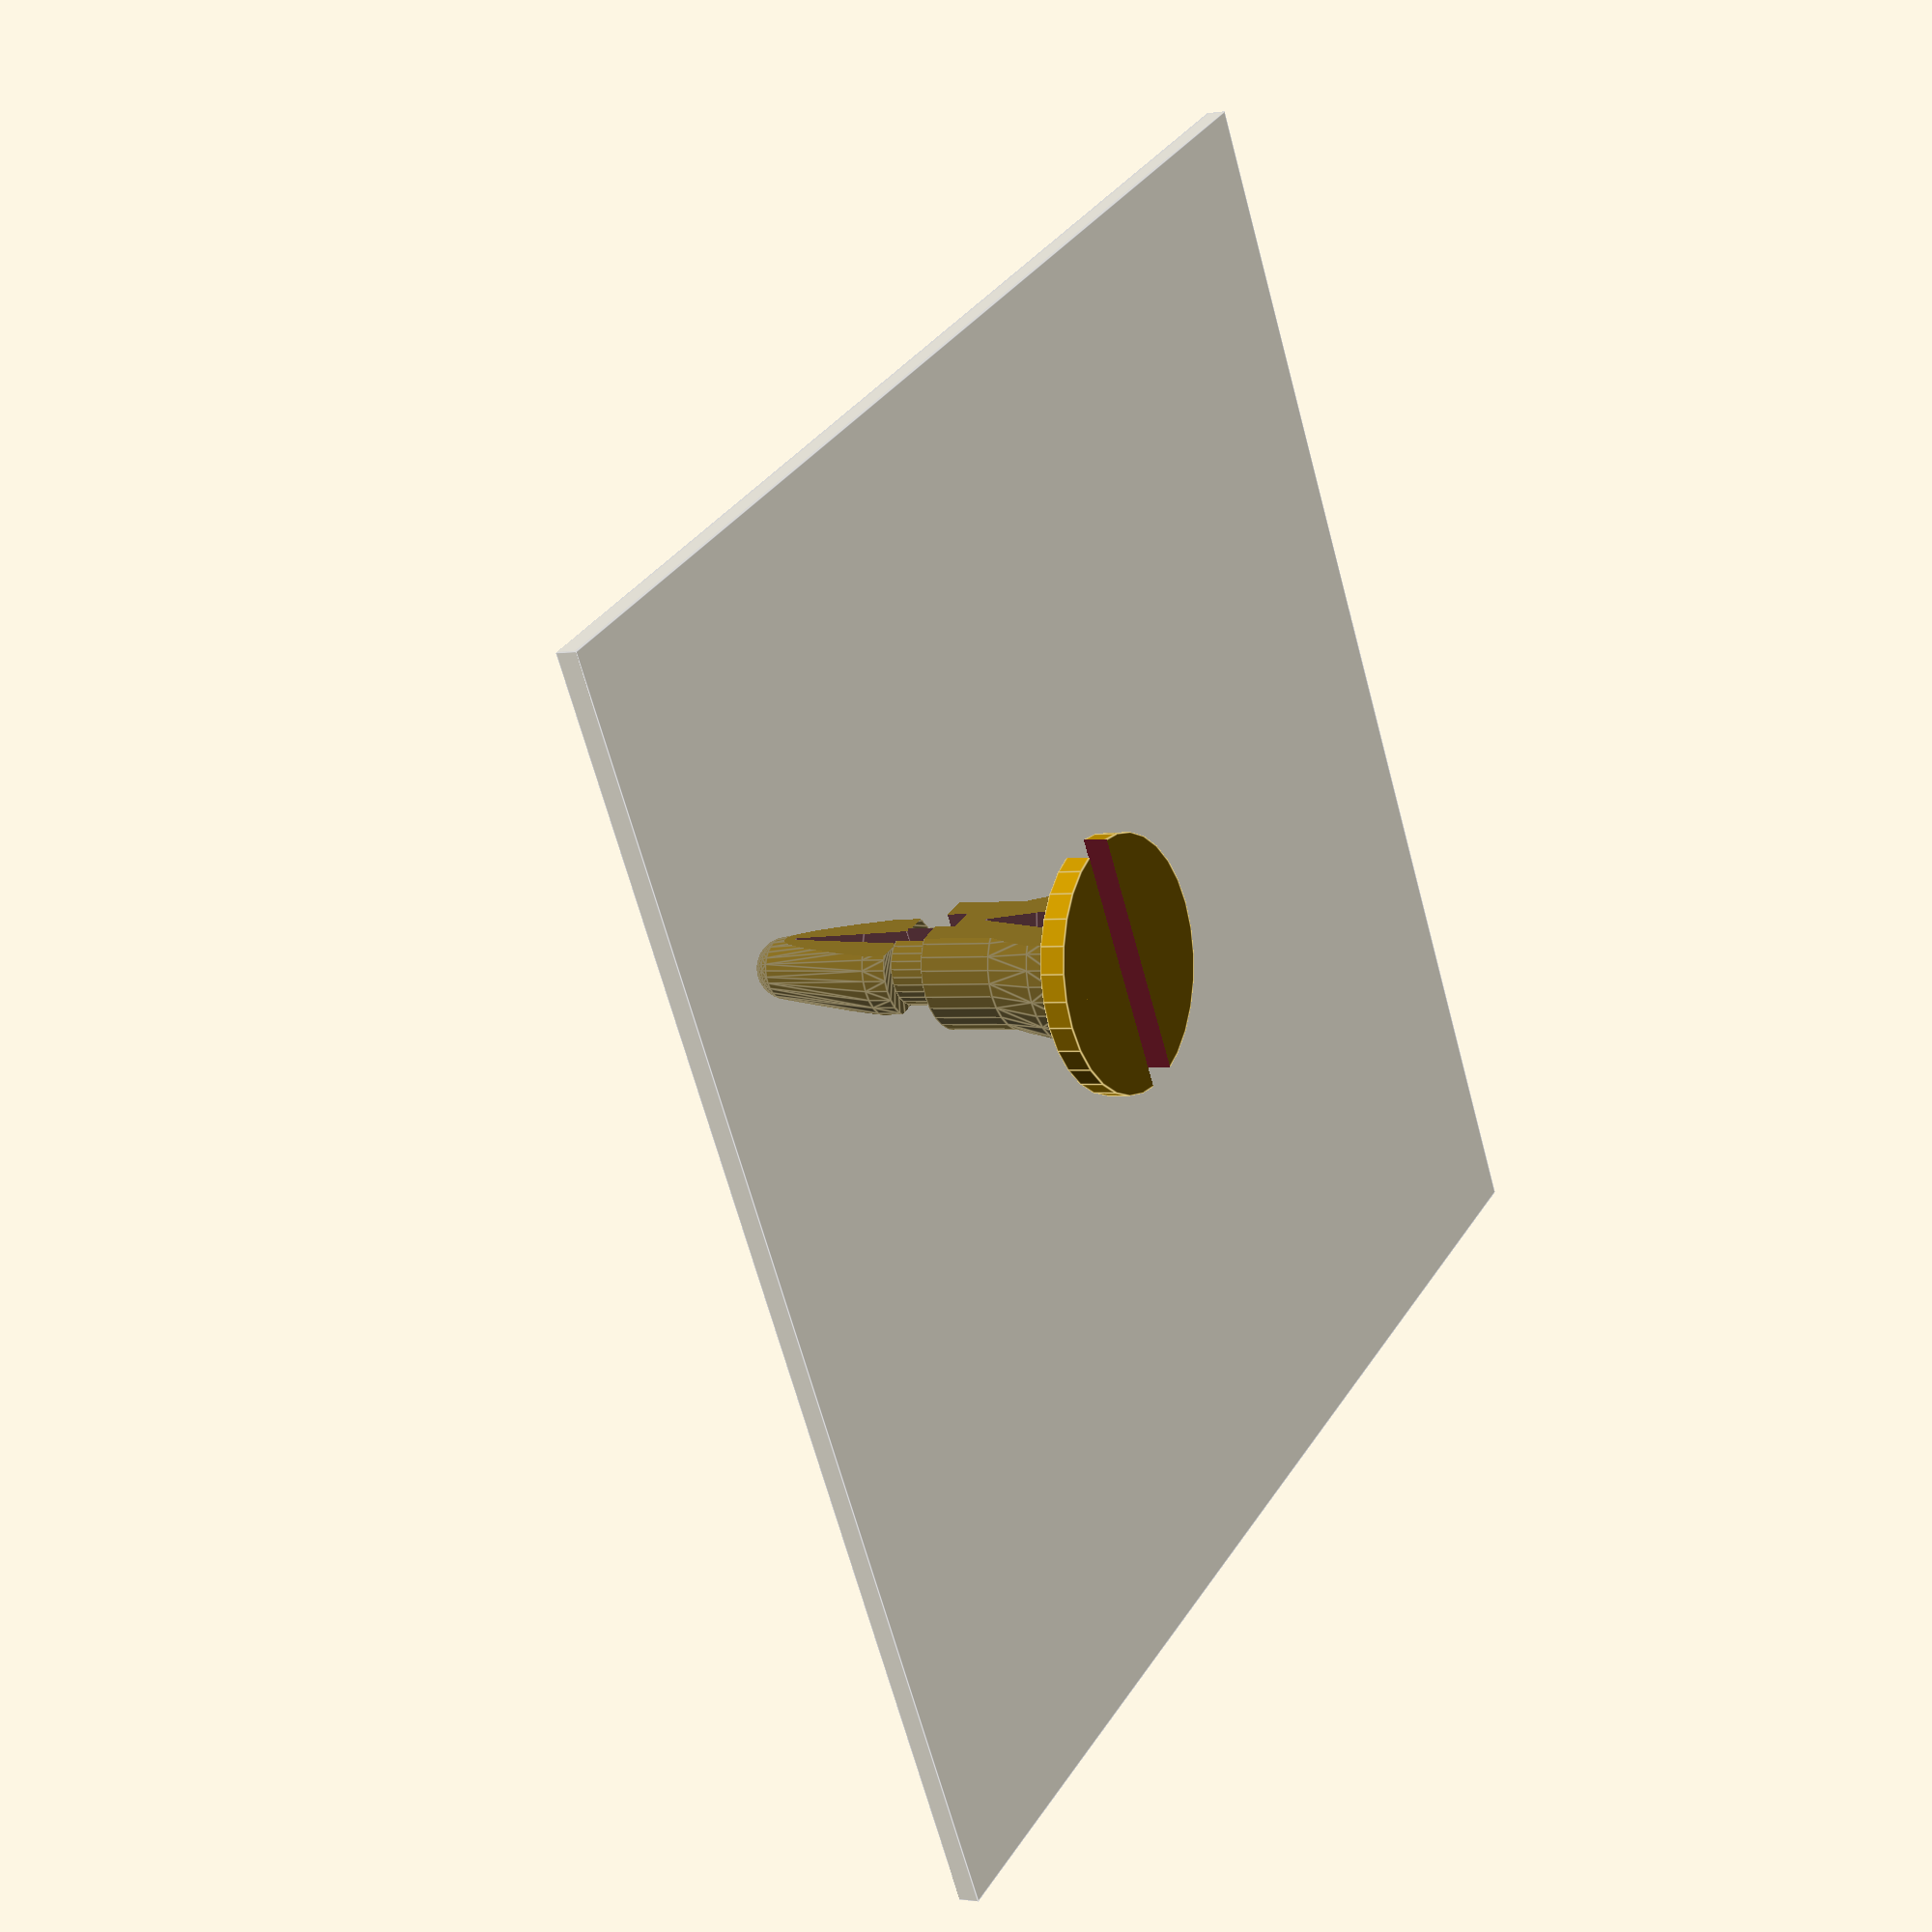
<openscad>
$fn=30;

%difference() {
    translate([0,0,0.8/2]) cube([50,50,0.8], center=true);
    translate([0,0,-0.1]) cylinder(d=5, h=1, $fn=30);
}

module triangle(x,y,z) {
    points=[[x/2,-z/2],
            [0.05,z/2],
            [-0.05,z/2],
            [-x/2,-z/2]];
    rotate([90,0,0]) translate([0,0,-y/2]) linear_extrude(height=y) polygon(points=points);
}

translate([0,0,0.8]) difference() {
    union() {
        translate([0,0,-1.8]) cylinder(d=10, h=1, $fn=30);
        translate([0,0,-0.8]) cylinder(d=4.5, h=0.8, $fn=30);
        intersection() {
            cube([7,4,8], center=true);
            hull() {
                cylinder(d=6, h=1);
                translate([0,0,2]) cylinder(d=5, h=1);
            }
        }
        translate([0,0,3]) intersection() {
            cylinder(d=5, h=3);
            cube([7,4,8], center=true);
        }
        
        translate([0,0,6]) cylinder(d=3,h=2);

        translate([0,0,8]) intersection() {
            hull() {
                cylinder(d=4,h=1);
                translate([0,0,7-2.5/2]) sphere(d=2.5);
            }
            cube([7,2.6,14], center=true);
        }
    }
    
    //translate([-2,0,1.8]) rotate([0,5,0]) cube([0.5,7,4],center=true);
    //translate([2,0,1.8]) rotate([0,-5,0]) cube([0.5,7,4],center=true);
    
    //translate([-1.25,0,8.5]) rotate([0,8,0]) cube([0.5,7,5],center=true);
    //translate([1.25,0,8.5]) rotate([0,-8,0]) cube([0.5,7,5],center=true);
    
    //cube([1,12,8], center=true);
    //translate([0,0,9]) cube([0.6,12,7], center=true);
    
    translate([0,0,-1]) cube([1.5,12,4], center=true);
    translate([0,0,2.5]) triangle(1.5,12,3);
    translate([0,0,6.6]) cube([1,12,3], center=true);
    translate([0,0,10.5]) triangle(1,12,5);
}



</openscad>
<views>
elev=1.2 azim=209.6 roll=121.6 proj=p view=edges
</views>
